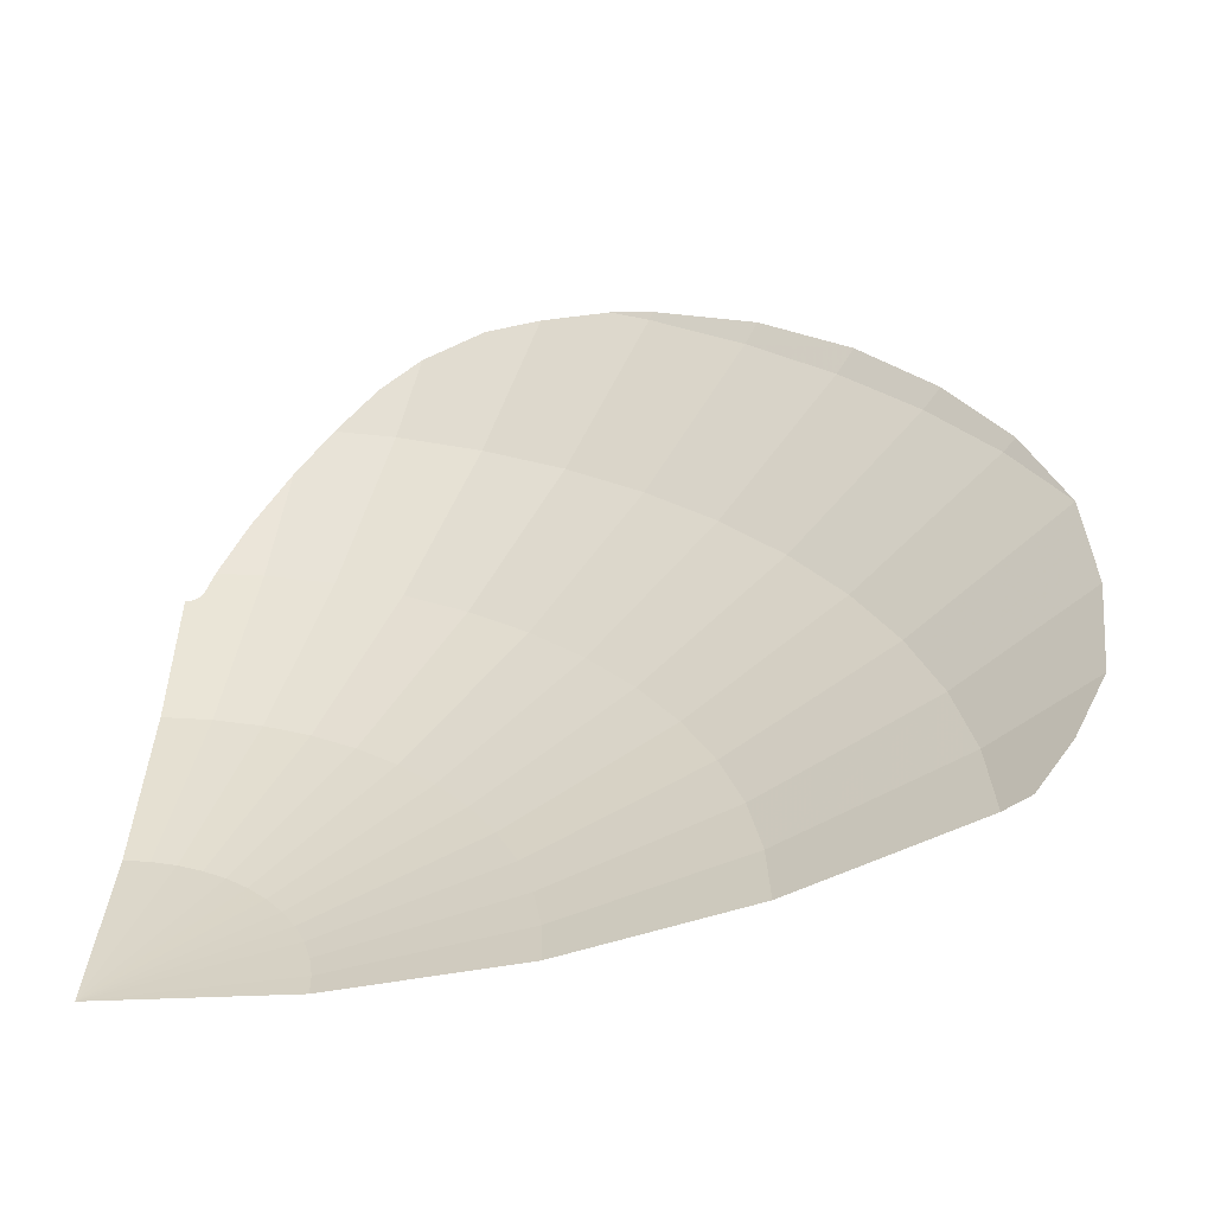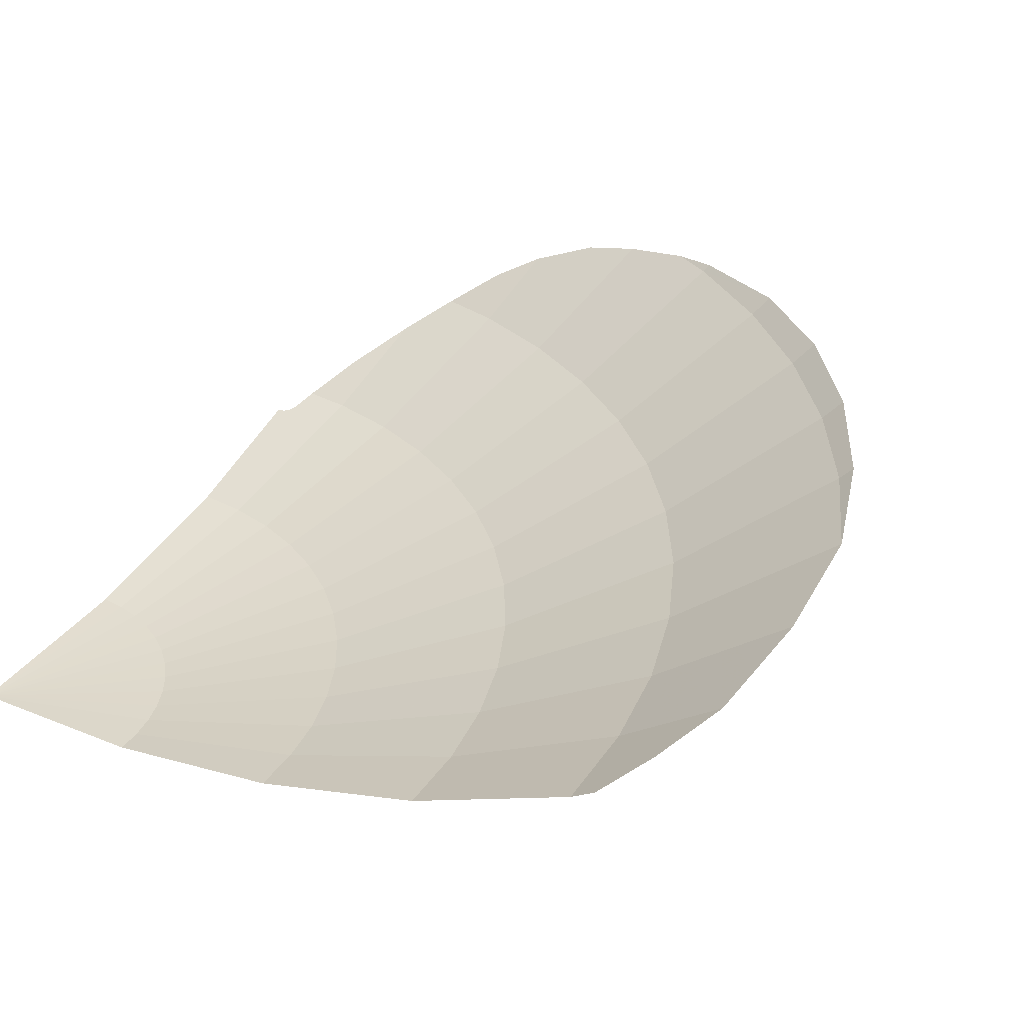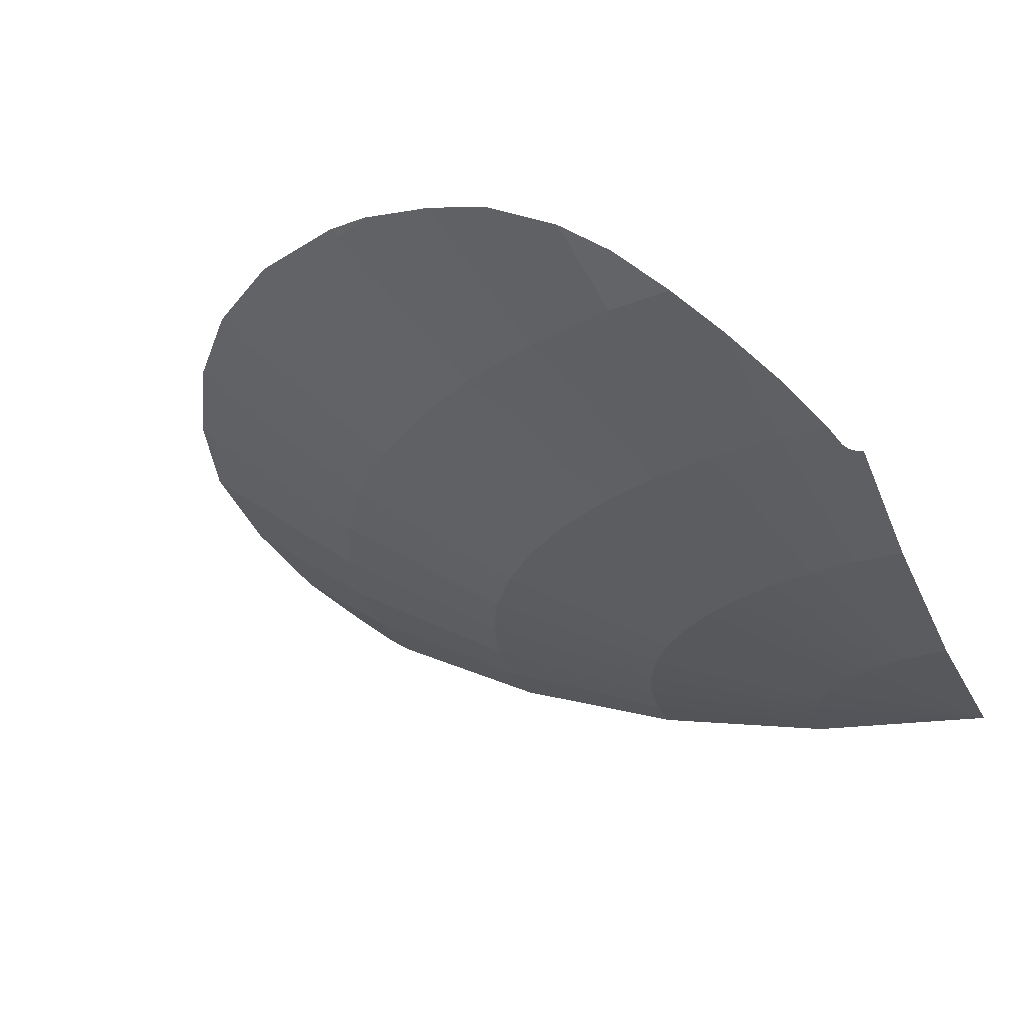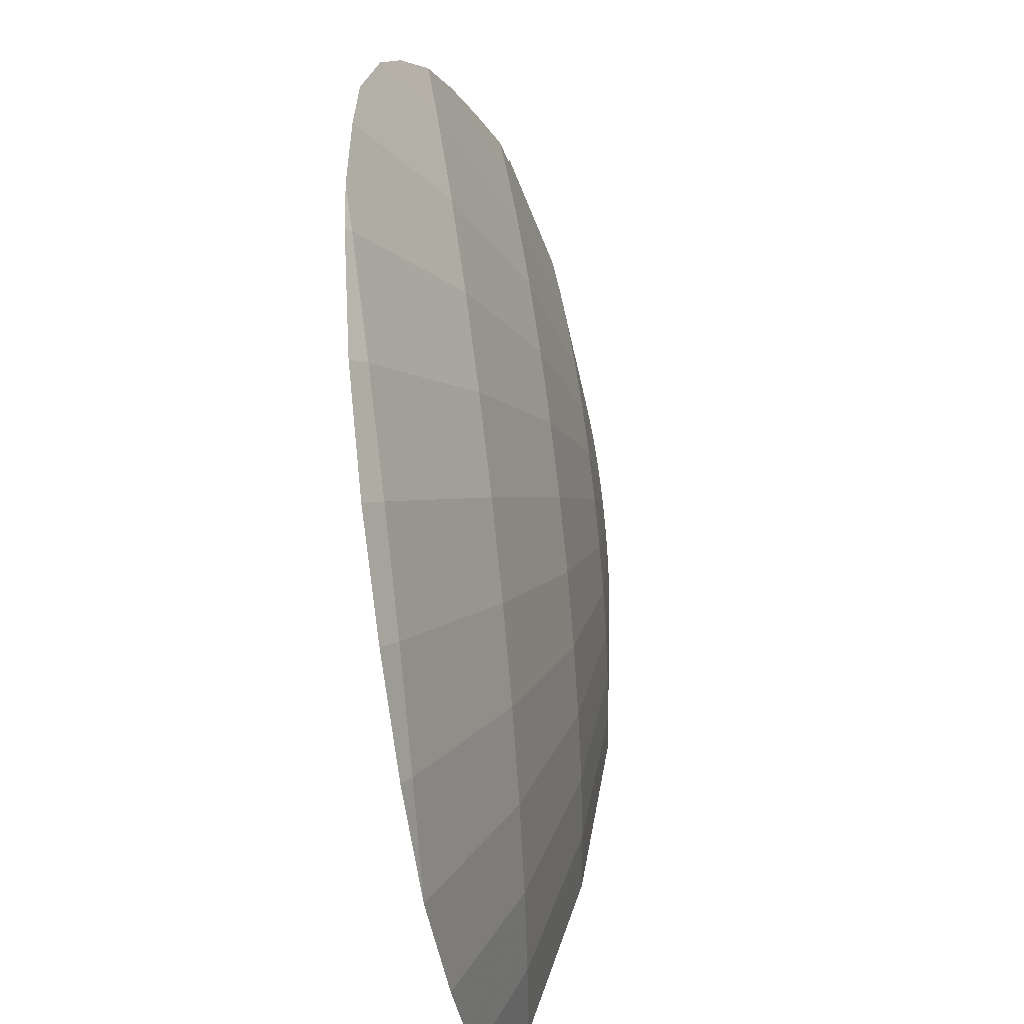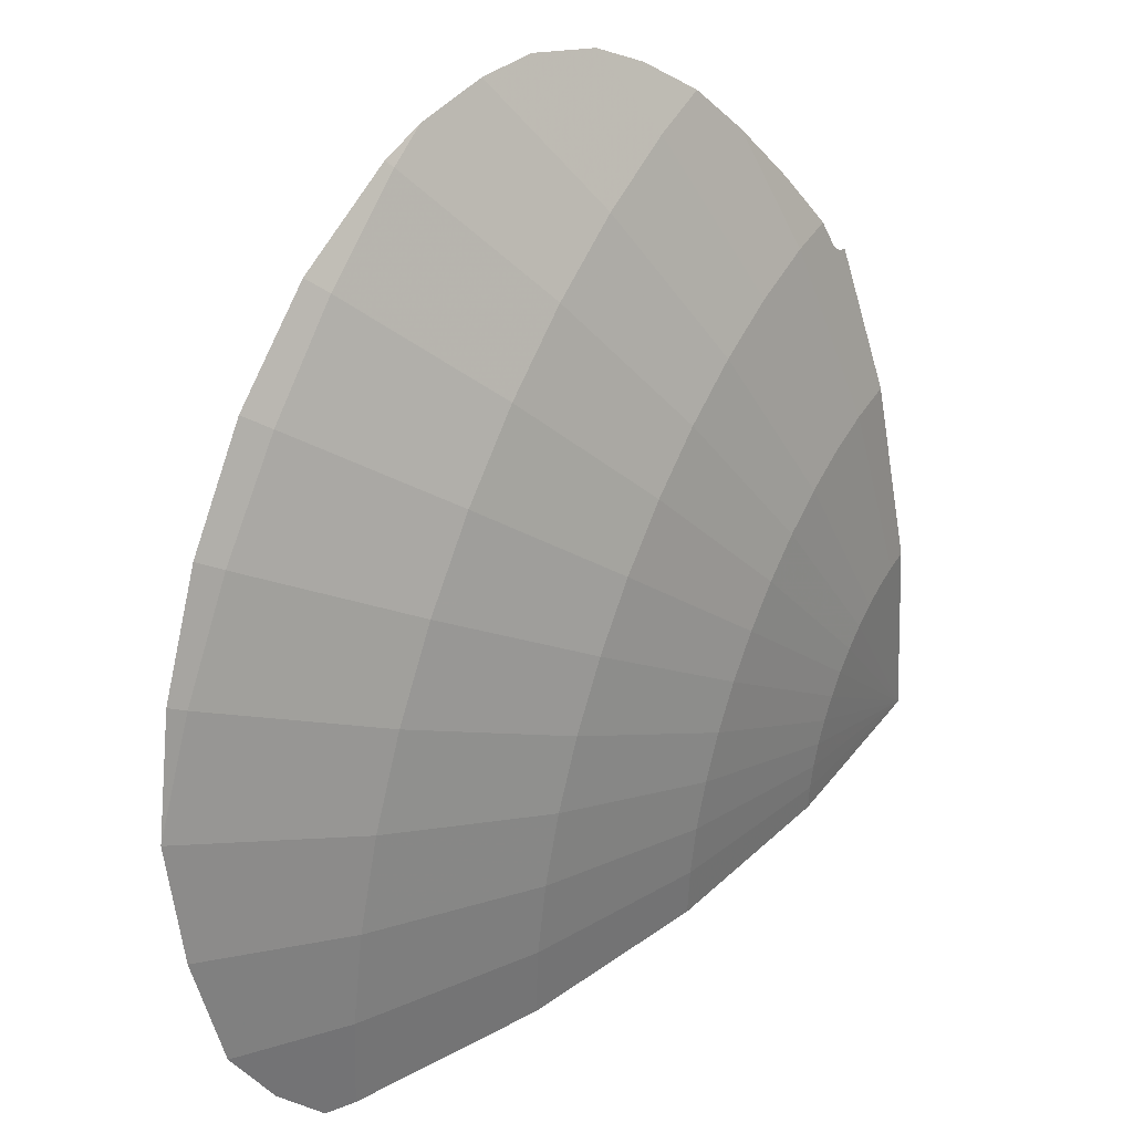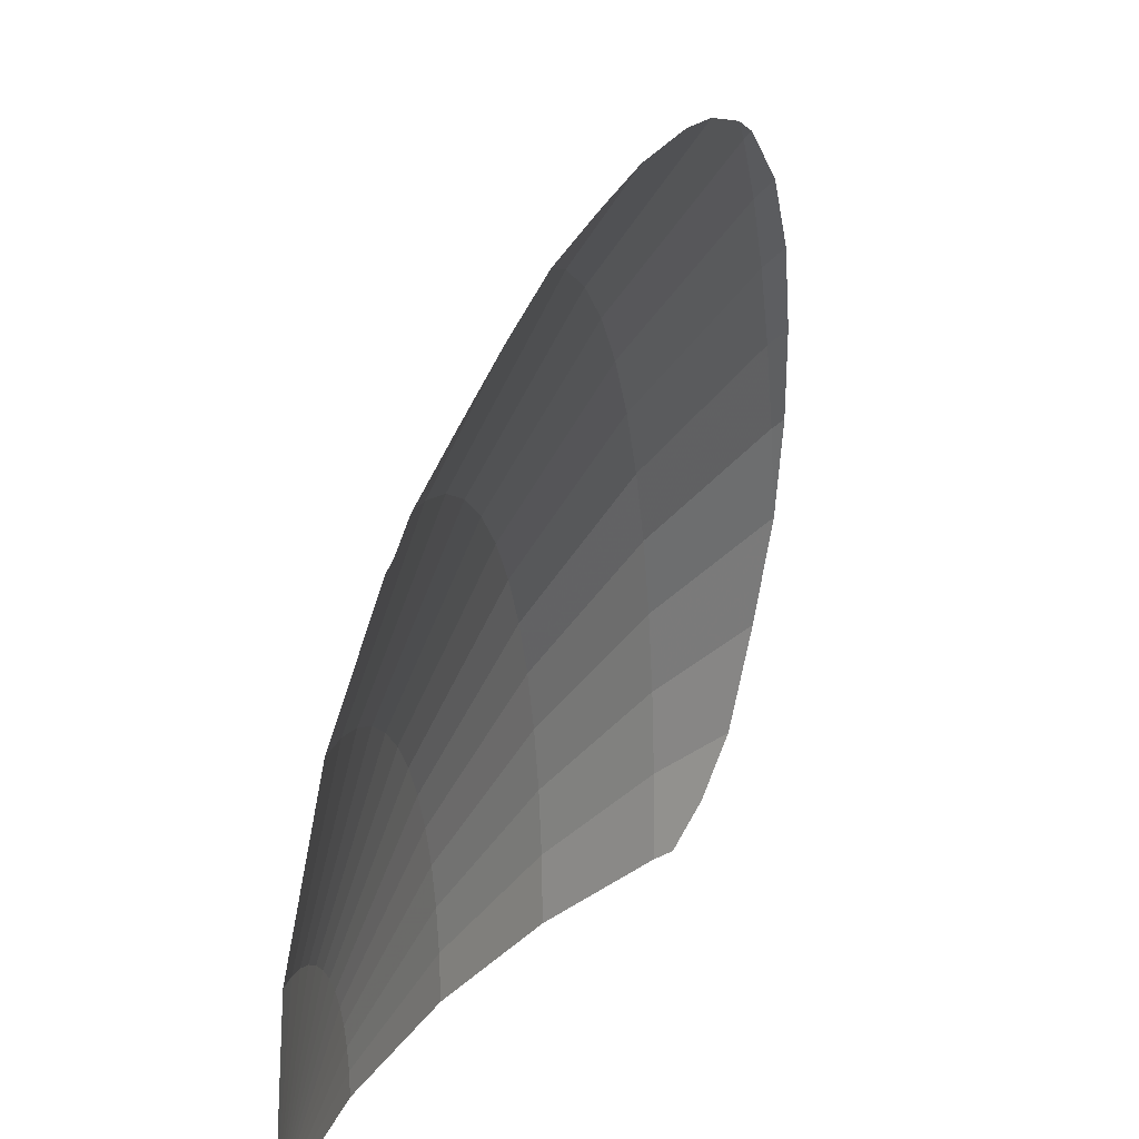
<metadata>
{"format":"obj","ext":"obj","renderer":"f3d","projection":"perspective","resolution":1024,"background":"white","views":[{"elev":27.0,"azim":-177.9,"up":"+Y"},{"elev":33.3,"azim":-147.6,"up":"+Y"},{"elev":-25.2,"azim":22.8,"up":"+Y"},{"elev":42.8,"azim":-99.1,"up":"+Z"},{"elev":38.3,"azim":-60.3,"up":"+Z"},{"elev":17.0,"azim":99.4,"up":"+Z"}]}
</metadata>
<code>
v -3.826 -0.305 2.936
v -3.739 -0.4002 2.869
v -3.333 -0.4002 3.333
v -3.42 -0.2924 3.42
v -4.142 -0.3392 2.391
v -4.354 -0.4002 1.804
v -4.081 -0.4002 2.356
v -2.139 -0.4002 4.189
v -2.376 -0.3668 4.115
v -2.356 -0.4002 4.081
v -4.142 -0.3392 2.391
v -4.081 -0.4002 2.356
v -3.739 -0.4002 2.869
v -3.826 -0.305 2.936
v -3.42 -0.2924 3.42
v -3.333 -0.4002 3.333
v -2.869 -0.4002 3.739
v -2.933 -0.3093 3.822
v -2.933 -0.3093 3.822
v -2.869 -0.4002 3.739
v -2.356 -0.4002 4.081
v -2.376 -0.3668 4.115
v -2.869 -0.4002 3.739
v -2.356 -0.9628 3.071
v -1.935 -0.9628 3.352
v -2.356 -0.4002 4.081
v -4.354 -0.4002 1.804
v -3.576 -0.9628 1.481
v -3.352 -0.9628 1.935
v -4.081 -0.4002 2.356
v -3.739 -0.4002 2.869
v -4.081 -0.4002 2.356
v -3.352 -0.9628 1.935
v -3.071 -0.9628 2.356
v -2.737 -0.9628 2.737
v -2.356 -0.9628 3.071
v -2.869 -0.4002 3.739
v -3.333 -0.4002 3.333
v -1.455 -0.5444 4.245
v -1.76 -0.4756 4.25
v -1.481 -0.9628 3.576
v -1.112 -0.678 4.151
v -1.112 -0.678 4.151
v -1.481 -0.9628 3.576
v -1.002 -0.9628 3.739
v -4.345 -0.6211 0.572
v -3.838 -0.9628 0.5052
v -3.739 -0.9628 1.002
v -4.4 -0.5054 1.179
v -4.182 -0.7446 0.231
v -4 -0.8765 0
v -3.838 -0.9628 0.5052
v -4.345 -0.6211 0.572
v -4.354 -0.4002 1.804
v -4.4 -0.5054 1.179
v -3.739 -0.9628 1.002
v -3.576 -0.9628 1.481
v -1.76 -0.4756 4.25
v -2.139 -0.4002 4.189
v -2.356 -0.4002 4.081
v -1.935 -0.9628 3.352
v -1.76 -0.4756 4.25
v -1.935 -0.9628 3.352
v -1.481 -0.9628 3.576
v -0.885 -0.8001 4.01
v -1.112 -0.678 4.151
v -1.002 -0.9628 3.739
v -0.6604 -0.9628 3.807
v -3.838 -0.9628 0.5052
v -4 -0.8765 0
v -3.871 -0.9628 0
v -3.739 -0.4002 2.869
v -3.071 -0.9628 2.356
v -2.737 -0.9628 2.737
v -3.333 -0.4002 3.333
v -1.935 -0.9628 3.352
v -1.481 -1.411 2.566
v -1.134 -1.411 2.737
v -1.481 -0.9628 3.576
v -2.356 -0.9628 3.071
v -1.804 -1.411 2.35
v -1.481 -1.411 2.566
v -1.935 -0.9628 3.352
v -3.071 -0.9628 2.356
v -2.35 -1.411 1.804
v -2.095 -1.411 2.095
v -2.737 -0.9628 2.737
v -2.737 -1.411 1.134
v -3.576 -0.9628 1.481
v -3.739 -0.9628 1.002
v -2.862 -1.411 0.7668
v -2.937 -1.411 0.3867
v -3.838 -0.9628 0.5052
v -3.871 -0.9628 0
v -2.963 -1.411 0
v -3.739 -0.9628 1.002
v -3.838 -0.9628 0.5052
v -2.937 -1.411 0.3867
v -2.862 -1.411 0.7668
v -2.737 -1.411 1.134
v -2.566 -1.411 1.481
v -3.352 -0.9628 1.935
v -3.576 -0.9628 1.481
v -2.566 -1.411 1.481
v -2.35 -1.411 1.804
v -3.071 -0.9628 2.356
v -3.352 -0.9628 1.935
v -2.095 -1.411 2.095
v -1.804 -1.411 2.35
v -2.356 -0.9628 3.071
v -2.737 -0.9628 2.737
v -1.134 -1.411 2.737
v -0.7668 -1.411 2.862
v -1.002 -0.9628 3.739
v -1.481 -0.9628 3.576
v -0.6604 -0.9628 3.807
v -1.002 -0.9628 3.739
v -0.7668 -1.411 2.862
v -0.3867 -1.411 2.937
v -0.275 -1.265 3.24
v -0.4673 -1.106 3.55
v -0.3867 -1.411 2.937
v -0.1303 -1.411 2.954
v -0.6604 -0.9628 3.807
v -0.3867 -1.411 2.937
v -0.4673 -1.106 3.55
v -0.2615 -1.736 1.987
v -0.3867 -1.411 2.937
v -0.7668 -1.411 2.862
v -0.5186 -1.736 1.935
v -1.134 -1.411 2.737
v -0.7668 -1.736 1.851
v -0.5186 -1.736 1.935
v -0.7668 -1.411 2.862
v -1.804 -1.411 2.35
v -1.22 -1.736 1.59
v -1.002 -1.736 1.735
v -1.481 -1.411 2.566
v -2.35 -1.411 1.804
v -1.59 -1.736 1.22
v -1.417 -1.736 1.417
v -2.095 -1.411 2.095
v -2.737 -1.411 1.134
v -1.851 -1.736 0.7668
v -1.735 -1.736 1.002
v -2.566 -1.411 1.481
v -2.963 -1.411 0
v -2.004 -1.736 0
v -1.987 -1.736 0.2615
v -2.937 -1.411 0.3867
v -2.862 -1.411 0.7668
v -2.937 -1.411 0.3867
v -1.987 -1.736 0.2615
v -1.935 -1.736 0.5186
v -2.737 -1.411 1.134
v -2.862 -1.411 0.7668
v -1.935 -1.736 0.5186
v -1.851 -1.736 0.7668
v -2.35 -1.411 1.804
v -2.566 -1.411 1.481
v -1.735 -1.736 1.002
v -1.59 -1.736 1.22
v -1.417 -1.736 1.417
v -1.22 -1.736 1.59
v -1.804 -1.411 2.35
v -2.095 -1.411 2.095
v -1.002 -1.736 1.735
v -0.7668 -1.736 1.851
v -1.134 -1.411 2.737
v -1.481 -1.411 2.566
v -0.1303 -1.411 2.954
v -0.3867 -1.411 2.937
v -0.2615 -1.736 1.987
v -0.09239 -1.456 2.822
v -0.2615 -1.736 1.987
v 0 -1.736 2.004
v 0 -1.479 2.76
v -0.03827 -1.476 2.768
v -0.07071 -1.468 2.789
v -0.2615 -1.736 1.987
v -0.03827 -1.476 2.768
v -0.09239 -1.456 2.822
v -0.2615 -1.736 1.987
v -0.07071 -1.468 2.789
v -0.2615 -1.736 1.987
v -0.1319 -1.934 1.002
v 0 -1.934 1.01
v 0 -1.736 2.004
v -0.5186 -1.736 1.935
v -0.2615 -1.934 0.9761
v -0.1319 -1.934 1.002
v -0.2615 -1.736 1.987
v -1.22 -1.736 1.59
v -0.6152 -1.934 0.8017
v -0.5052 -1.934 0.8751
v -1.002 -1.736 1.735
v -0.6152 -1.934 0.8017
v -1.22 -1.736 1.59
v -1.417 -1.736 1.417
v -0.7145 -1.934 0.7145
v -1.851 -1.736 0.7668
v -0.9336 -1.934 0.3867
v -0.8751 -1.934 0.5052
v -1.735 -1.736 1.002
v -1.935 -1.736 0.5186
v -0.9761 -1.934 0.2615
v -0.9336 -1.934 0.3867
v -1.851 -1.736 0.7668
v -1.01 -1.934 0
v -1.002 -1.934 0.1319
v -1.987 -1.736 0.2615
v -2.004 -1.736 0
v -1.002 -1.934 0.1319
v -0.9761 -1.934 0.2615
v -1.935 -1.736 0.5186
v -1.987 -1.736 0.2615
v -0.8751 -1.934 0.5052
v -0.8017 -1.934 0.6152
v -1.59 -1.736 1.22
v -1.735 -1.736 1.002
v -0.8017 -1.934 0.6152
v -0.7145 -1.934 0.7145
v -1.417 -1.736 1.417
v -1.59 -1.736 1.22
v -0.5052 -1.934 0.8751
v -0.3867 -1.934 0.9336
v -0.7668 -1.736 1.851
v -1.002 -1.736 1.735
v -0.5186 -1.736 1.935
v -0.7668 -1.736 1.851
v -0.3867 -1.934 0.9336
v -0.2615 -1.934 0.9761
v 0 -1.934 1.01
v -0.1319 -1.934 1.002
v 0 -2 0
v -0.1319 -1.934 1.002
v -0.2615 -1.934 0.9761
v 0 -2 0
v -0.2615 -1.934 0.9761
v -0.3867 -1.934 0.9336
v 0 -2 0
v -0.3867 -1.934 0.9336
v -0.5052 -1.934 0.8751
v 0 -2 0
v -0.5052 -1.934 0.8751
v -0.6152 -1.934 0.8017
v 0 -2 0
v -0.6152 -1.934 0.8017
v -0.7145 -1.934 0.7145
v 0 -2 0
v -0.7145 -1.934 0.7145
v -0.8017 -1.934 0.6152
v 0 -2 0
v -0.8017 -1.934 0.6152
v -0.8751 -1.934 0.5052
v 0 -2 0
v -0.8751 -1.934 0.5052
v -0.9336 -1.934 0.3867
v 0 -2 0
v -0.9336 -1.934 0.3867
v -0.9761 -1.934 0.2615
v 0 -2 0
v -0.9761 -1.934 0.2615
v -1.002 -1.934 0.1319
v 0 -2 0
v -1.002 -1.934 0.1319
v -1.01 -1.934 0
v 0 -2 0
g mesh7345078
f 1 2 3
f 3 4 1
f 5 6 7
f 8 9 10
f 11 12 13
f 13 14 11
f 15 16 17
f 17 18 15
f 19 20 21
f 21 22 19
g mesh7345079
f 23 24 25
f 25 26 23
f 27 28 29
f 29 30 27
f 31 32 33
f 33 34 31
f 35 36 37
f 37 38 35
f 39 40 41
f 41 42 39
f 43 44 45
f 46 47 48
f 48 49 46
f 50 51 52
f 52 53 50
f 54 55 56
f 56 57 54
f 58 59 60
f 60 61 58
f 62 63 64
f 65 66 67
f 67 68 65
f 69 70 71
f 72 73 74
f 74 75 72
g mesh7345080
f 76 77 78
f 78 79 76
f 80 81 82
f 82 83 80
f 84 85 86
f 86 87 84
f 88 89 90
f 90 91 88
f 92 93 94
f 94 95 92
f 96 97 98
f 98 99 96
f 100 101 102
f 102 103 100
f 104 105 106
f 106 107 104
f 108 109 110
f 110 111 108
f 112 113 114
f 114 115 112
f 116 117 118
f 118 119 116
f 120 121 122
f 122 123 120
f 124 125 126
g mesh7345081
f 127 128 129
f 129 130 127
f 131 132 133
f 133 134 131
f 135 136 137
f 137 138 135
f 139 140 141
f 141 142 139
f 143 144 145
f 145 146 143
f 147 148 149
f 149 150 147
f 151 152 153
f 153 154 151
f 155 156 157
f 157 158 155
f 159 160 161
f 161 162 159
f 163 164 165
f 165 166 163
f 167 168 169
f 169 170 167
f 171 172 173
f 173 174 171
f 175 176 177
f 177 178 175
f 179 180 181
f 182 183 184
g mesh7345082
f 185 186 187
f 187 188 185
f 189 190 191
f 191 192 189
f 193 194 195
f 195 196 193
f 197 198 199
f 199 200 197
f 201 202 203
f 203 204 201
f 205 206 207
f 207 208 205
f 209 210 211
f 211 212 209
f 213 214 215
f 215 216 213
f 217 218 219
f 219 220 217
f 221 222 223
f 223 224 221
f 225 226 227
f 227 228 225
f 229 230 231
f 231 232 229
g mesh7345083
f 233 234 235
f 236 237 238
f 239 240 241
f 242 243 244
f 245 246 247
f 248 249 250
f 251 252 253
f 254 255 256
f 257 258 259
f 260 261 262
f 263 264 265
f 266 267 268

</code>
